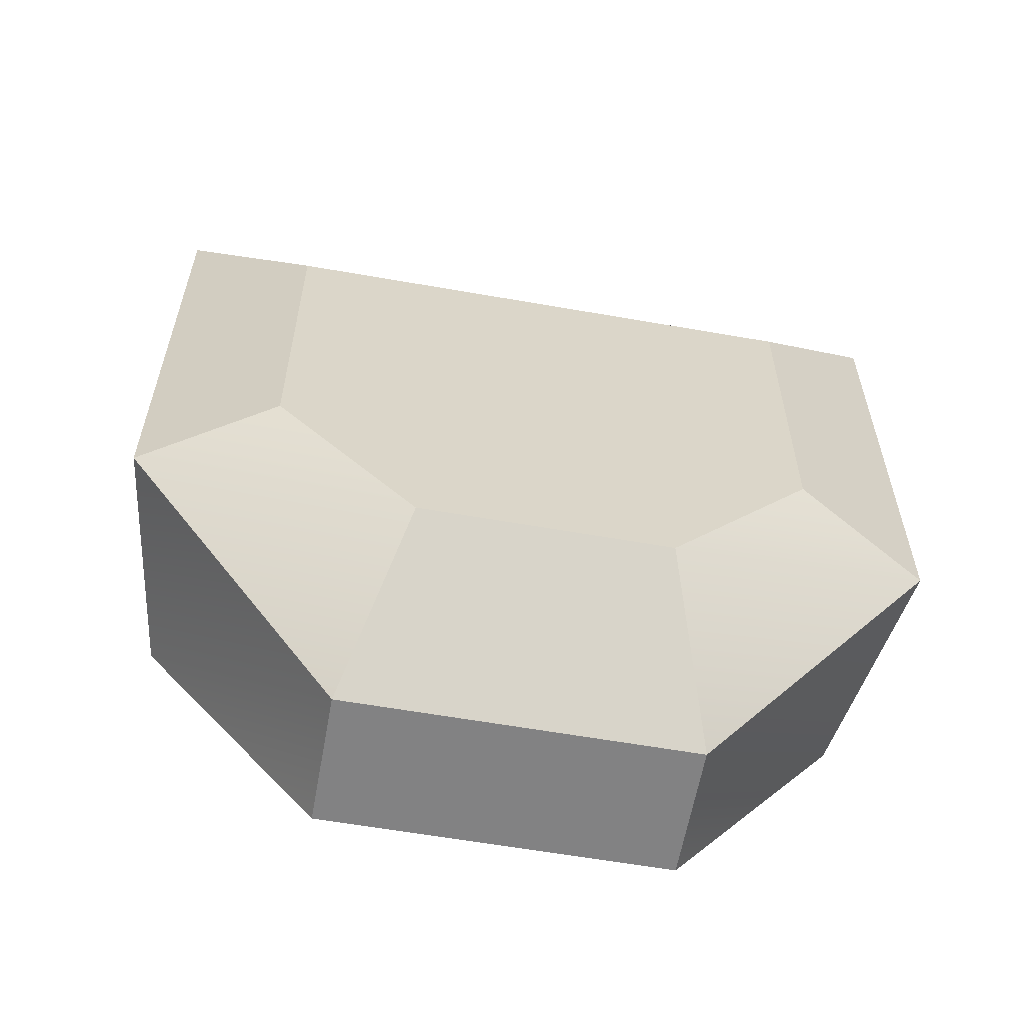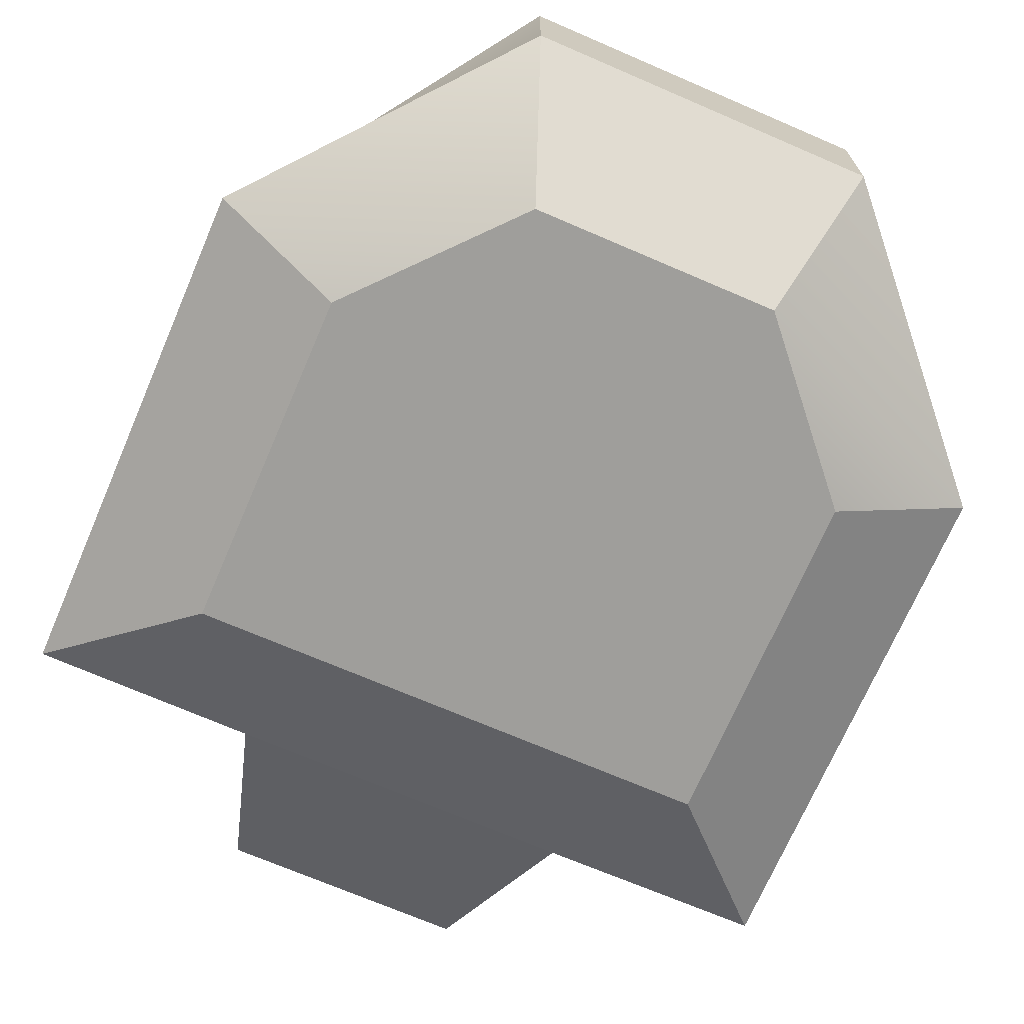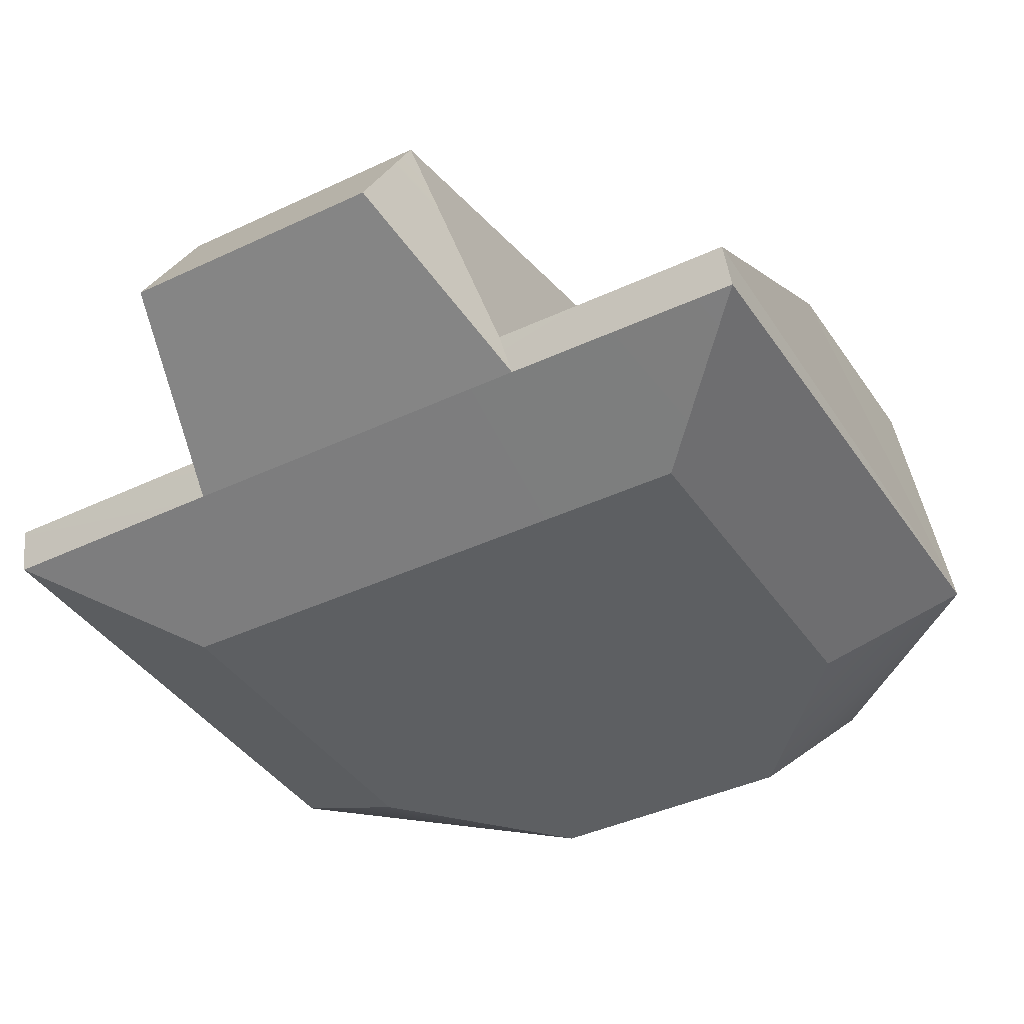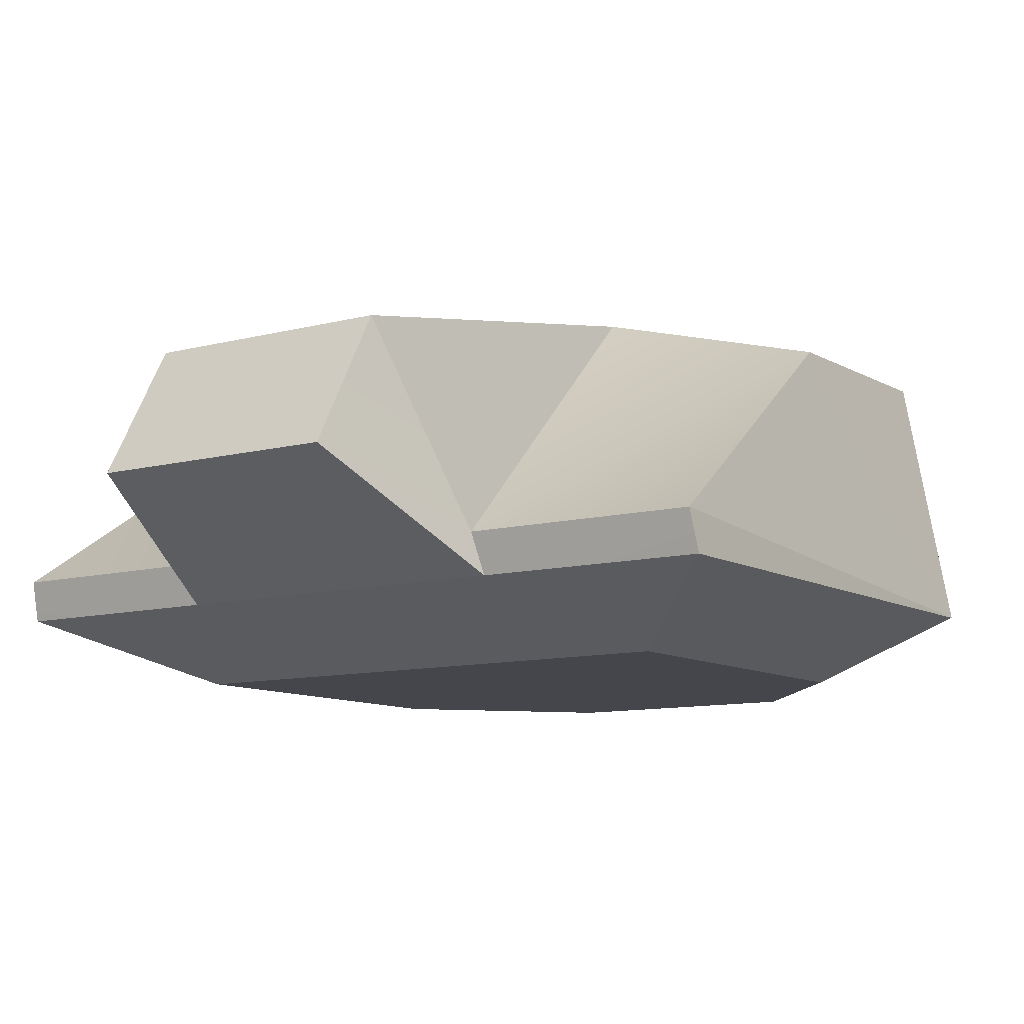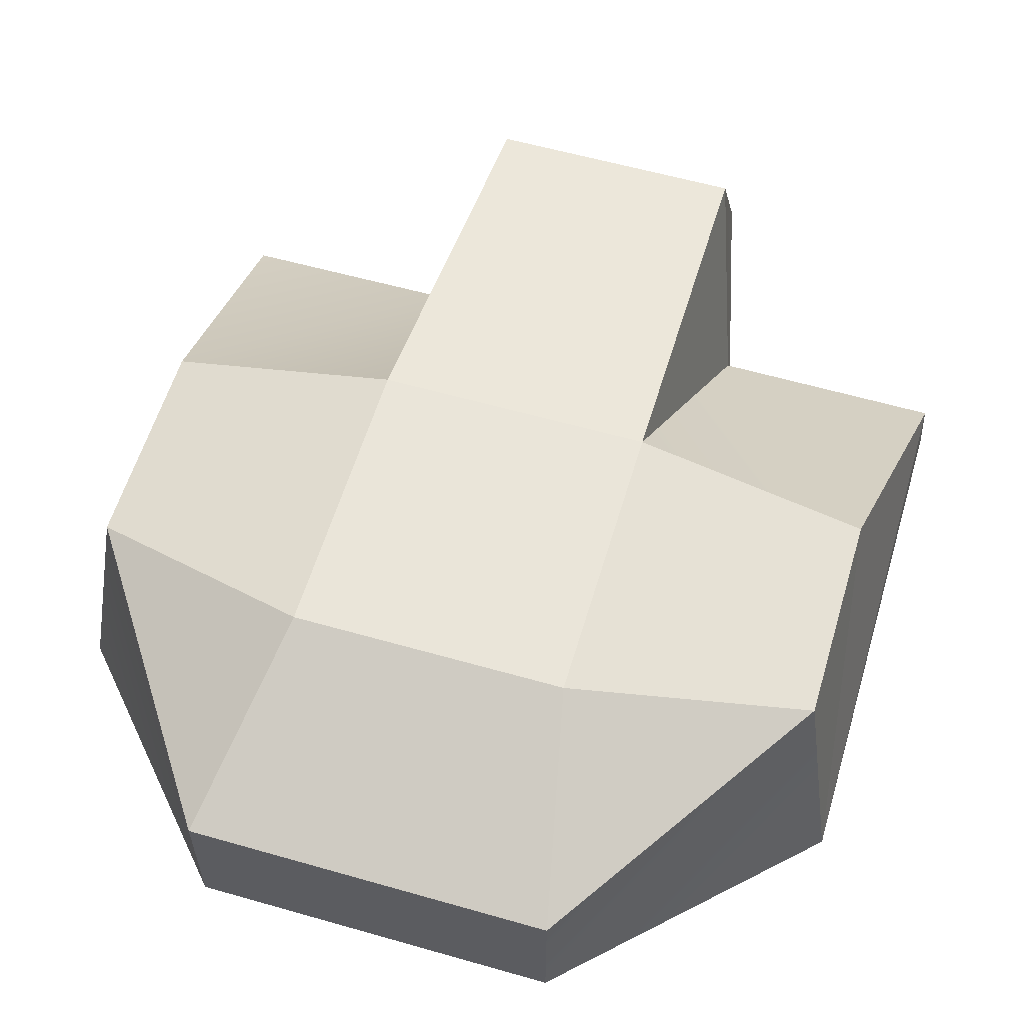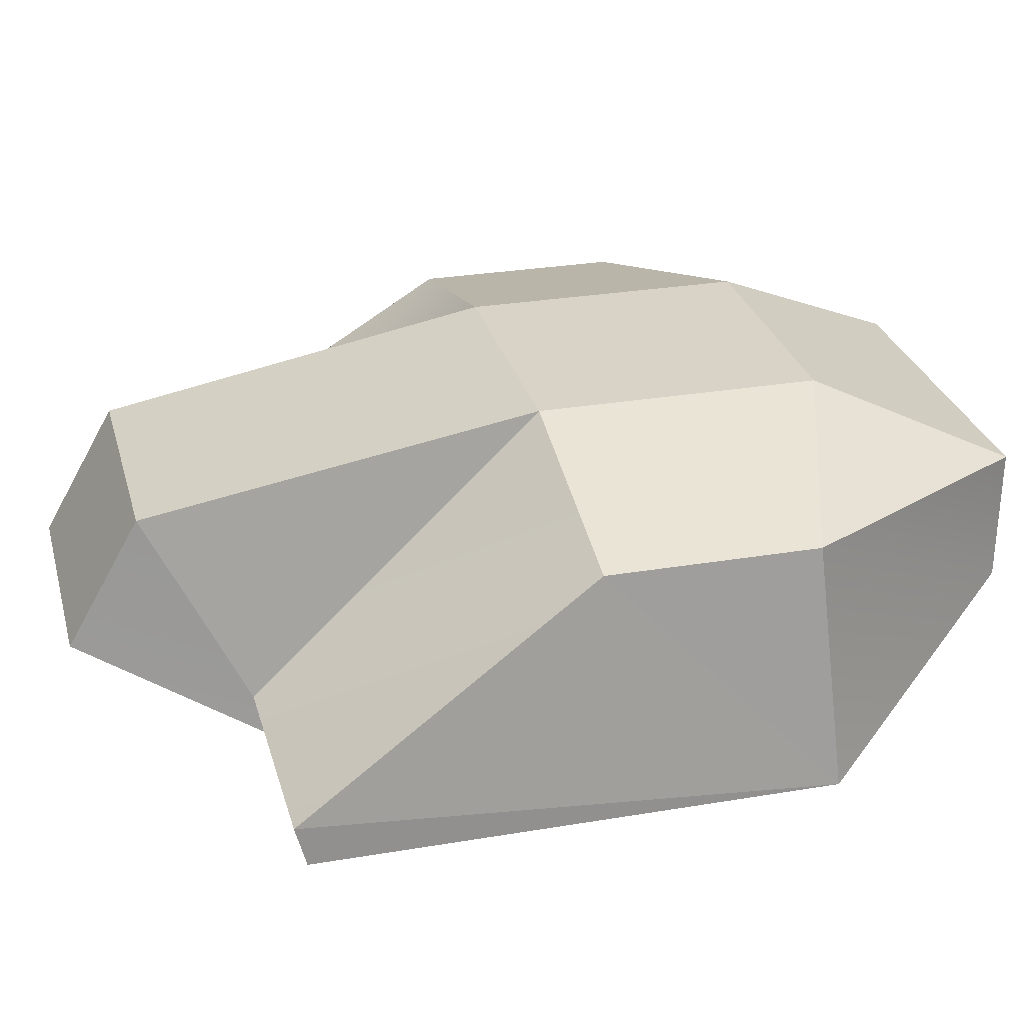
<metadata>
{"format":"obj","ext":"obj","renderer":"f3d","projection":"perspective","resolution":1024,"background":"white","views":[{"elev":-60.3,"azim":-10.2,"up":"+Z"},{"elev":-70.8,"azim":156.7,"up":"+Y"},{"elev":-39.7,"azim":30.5,"up":"+Y"},{"elev":-10.0,"azim":34.7,"up":"+Y"},{"elev":58.2,"azim":-163.5,"up":"+Y"},{"elev":28.2,"azim":75.6,"up":"+Y"}]}
</metadata>
<code>
g Part1
v 1.659 -0.147 -0.5539
v 1.659 -0.147 1.612
v -0.005595 -0.147 -0.5539
v -0.005595 -0.147 1.612
v 0.77 -0.147 -1.552
v -0.005596 -0.147 -1.552
v 0.7781 1.673 3.123
v 1.04 0.4926 2.517
v 0.8235 2.126 0.6387
v 1.088 0.2442 2.454
v 0.7781 0.8631 3.586
v -0.005599 0.2442 2.454
v -0.0056 0.8631 3.586
v 1.088 0.2442 2.454
v 1.04 0.4926 2.517
v 0.7781 0.8631 3.586
v 0.7781 1.673 3.123
v -0.7893 1.673 3.123
v -0.8347 2.126 0.6387
v -1.051 0.4926 2.517
v -2.505 0.2442 2.445
v -2.505 0.2442 -0.793
v -1.67 -0.147 1.612
v -1.67 -0.147 -0.5539
v 2.494 0.2442 2.445
v 1.088 0.2442 2.454
v 1.659 -0.147 1.612
v -0.005595 -0.147 1.612
v -0.005599 0.2442 2.454
v 2.494 0.2442 2.445
v 1.659 -0.147 1.612
v 2.494 0.2442 -0.793
v 1.659 -0.147 -0.5539
v 0.8235 2.126 -1.147
v 0.8235 2.126 0.6387
v 2.251 1.755 -0.6817
v 2.494 0.2442 -0.793
v 2.251 1.755 -0.6817
v 2.251 1.755 0.6387
v 2.494 0.2442 -0.793
v 1.088 0.706 -2.385
v 2.251 1.755 -0.6817
v 1.088 1.56 -2.393
v -2.505 0.2442 -0.793
v -2.505 0.2442 2.445
v -2.488 0.4925 2.511
v -2.262 1.755 -0.6817
v -0.8347 2.126 -1.147
v -1.099 1.56 -2.393
v -1.099 1.56 -2.393
v -0.8347 2.126 -1.147
v -0.005599 1.56 -2.393
v -0.005599 2.126 -1.147
v -1.099 0.706 -2.385
v -1.099 1.56 -2.393
v -0.005599 0.706 -2.385
v -0.005599 1.56 -2.393
v -2.505 0.2442 -0.793
v -2.262 1.755 -0.6817
v -1.099 0.706 -2.385
v -1.099 1.56 -2.393
v -0.7894 0.8631 3.586
v -0.0056 0.8631 3.586
v -0.7893 1.673 3.123
v -0.0056 1.673 3.123
v -1.099 0.706 -2.385
v -0.7811 -0.147 -1.552
v -2.505 0.2442 -0.793
v -1.67 -0.147 -0.5539
v 1.088 0.706 -2.385
v 0.77 -0.147 -1.552
v -0.005599 0.706 -2.385
v -0.005596 -0.147 -1.552
v 1.088 0.706 -2.385
v 2.494 0.2442 -0.793
v 0.77 -0.147 -1.552
v 1.659 -0.147 -0.5539
v -0.8347 2.126 0.6387
v -0.7893 1.673 3.123
v -0.005599 2.126 0.6387
v -0.0056 1.673 3.123
v -0.8347 2.126 0.6387
v -2.262 1.755 -0.6817
v -2.262 1.755 0.6387
v -0.005599 2.126 -1.147
v -0.8347 2.126 -1.147
v -0.005599 2.126 0.6387
v -0.8347 2.126 0.6387
v 1.088 1.56 -2.393
v 0.8235 2.126 -1.147
v 2.251 1.755 -0.6817
v 1.04 0.4926 2.517
v 1.088 0.2442 2.454
v 2.477 0.4925 2.511
v 2.494 0.2442 2.445
v 0.8235 2.126 0.6387
v 1.04 0.4926 2.517
v 2.251 1.755 0.6387
v 2.477 0.4925 2.511
v -1.051 0.4926 2.517
v -2.488 0.4925 2.511
v -1.099 0.2442 2.454
v -2.505 0.2442 2.445
v -0.8347 2.126 0.6387
v -2.262 1.755 0.6387
v -1.051 0.4926 2.517
v -2.488 0.4925 2.511
v -1.099 0.2442 2.454
v -0.7894 0.8631 3.586
v -1.051 0.4926 2.517
v -0.7893 1.673 3.123
v -1.099 0.2442 2.454
v -0.7894 0.8631 3.586
v -2.505 0.2442 2.445
v -1.67 -0.147 1.612
v -1.099 0.2442 2.454
v -1.67 -0.147 -0.5539
v -1.67 -0.147 1.612
v -0.7811 -0.147 -1.552
v -1.099 0.706 -2.385
v -0.7811 -0.147 -1.552
v 0.7781 1.673 3.123
v 0.7781 0.8631 3.586
v 0.8235 2.126 0.6387
v 0.7781 1.673 3.123
v 0.8235 2.126 -1.147
v 0.8235 2.126 0.6387
v 1.088 1.56 -2.393
v 0.8235 2.126 -1.147
v 1.088 0.706 -2.385
v 1.088 1.56 -2.393
v 2.251 1.755 0.6387
v -0.8347 2.126 -1.147
v 2.494 0.2442 -0.793
v 2.251 1.755 0.6387
v 2.477 0.4925 2.511
v -2.505 0.2442 -0.793
v -2.262 1.755 0.6387
v -2.262 1.755 -0.6817
v 2.494 0.2442 -0.793
v 2.477 0.4925 2.511
v 2.494 0.2442 2.445
v -2.505 0.2442 -0.793
v -2.488 0.4925 2.511
v -2.262 1.755 0.6387
f 1 2 3
f 2 4 3
f 1 3 5
f 3 6 5
f 7 8 9
f 10 11 12
f 11 13 12
f 14 15 16
f 15 17 16
f 18 19 20
f 21 22 23
f 22 24 23
f 25 26 27
f 27 26 28
f 28 26 29
f 30 31 32
f 31 33 32
f 34 35 36
f 37 38 39
f 40 41 42
f 41 43 42
f 44 45 46
f 47 48 49
f 50 51 52
f 51 53 52
f 54 55 56
f 55 57 56
f 58 59 60
f 60 59 61
f 62 63 64
f 63 65 64
f 66 67 68
f 67 69 68
f 70 71 72
f 72 71 73
f 74 75 76
f 76 75 77
f 78 79 80
f 79 81 80
f 82 83 84
f 85 86 87
f 86 88 87
f 89 90 91
f 92 93 94
f 94 93 95
f 96 97 98
f 98 97 99
f 100 101 102
f 101 103 102
f 104 105 106
f 105 107 106
f 108 109 110
f 109 111 110
f 112 12 113
f 12 13 113
f 114 115 116
f 115 28 116
f 28 29 116
f 3 4 117
f 4 118 117
f 117 119 3
f 119 6 3
f 120 72 121
f 72 73 121
f 65 63 122
f 63 123 122
f 80 81 124
f 81 125 124
f 126 85 127
f 85 87 127
f 128 52 129
f 52 53 129
f 56 57 130
f 57 131 130
f 36 35 132
f 133 83 82
f 134 135 136
f 137 138 139
f 140 141 142
f 143 144 145

</code>
